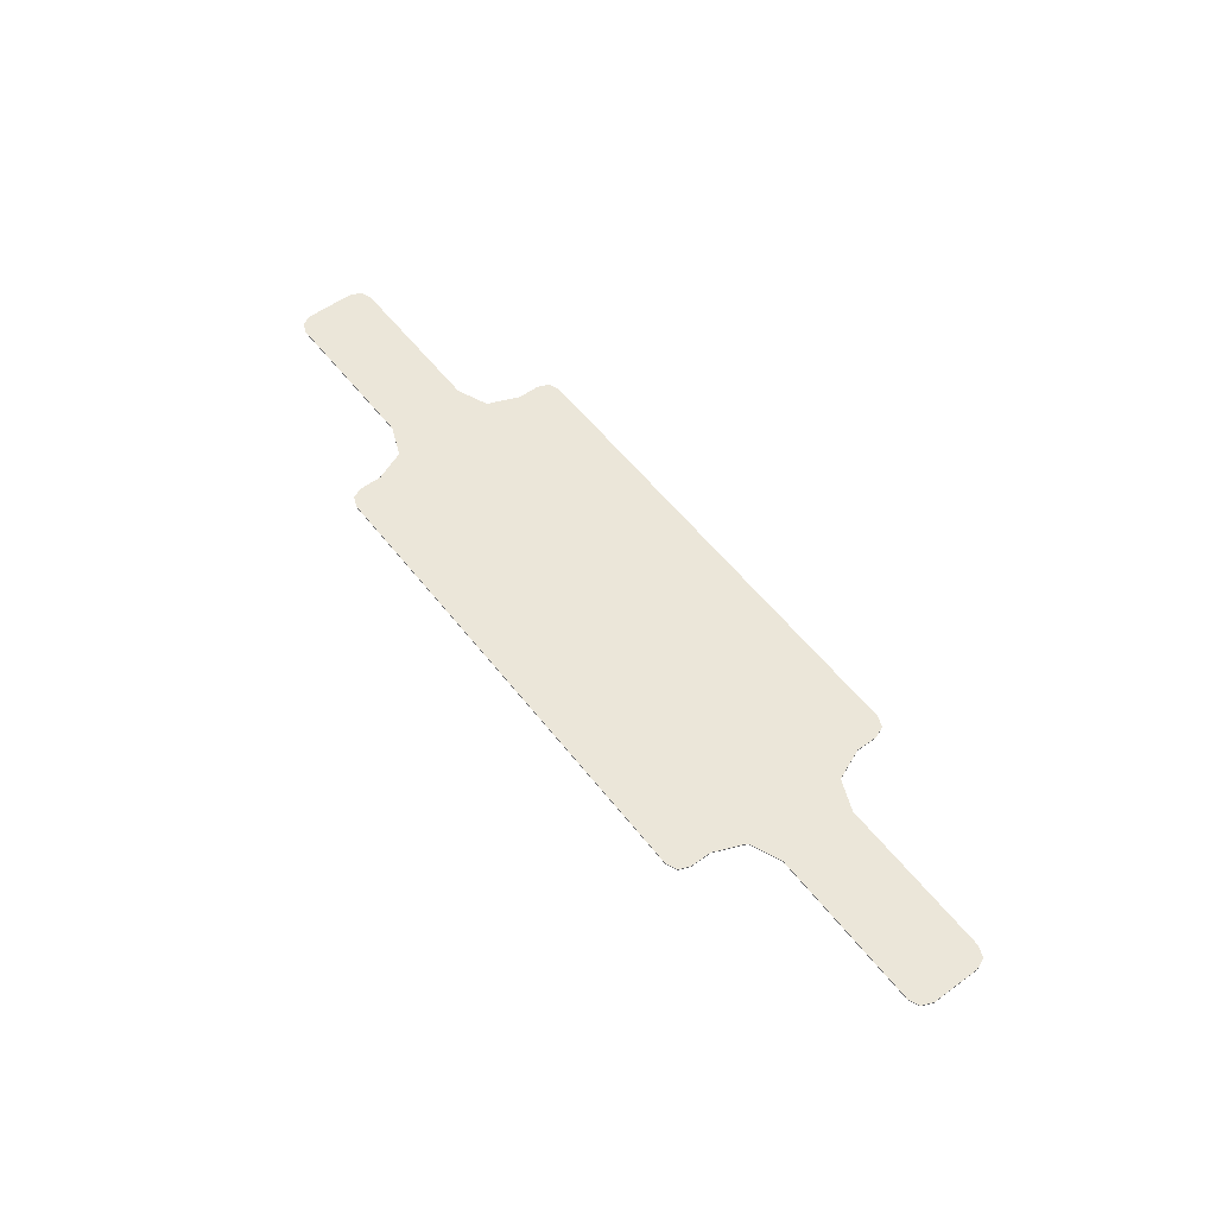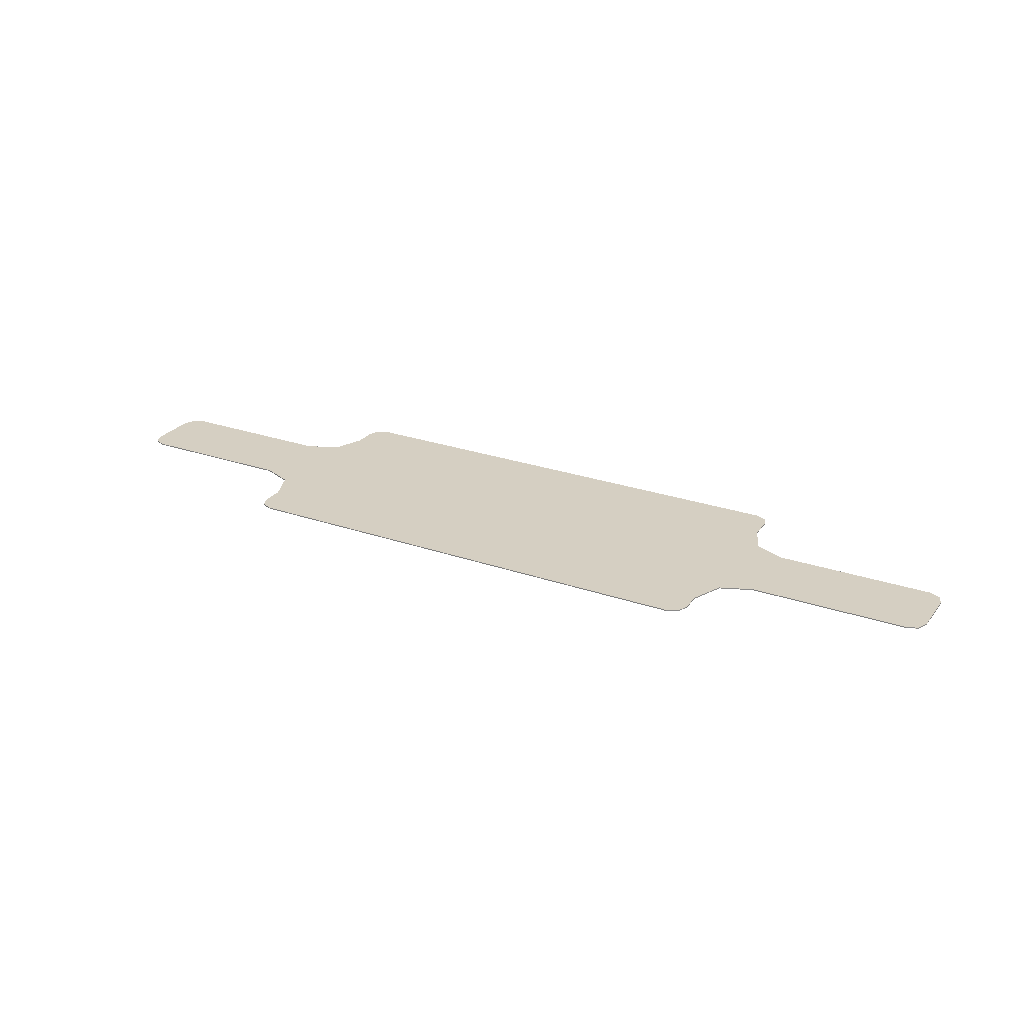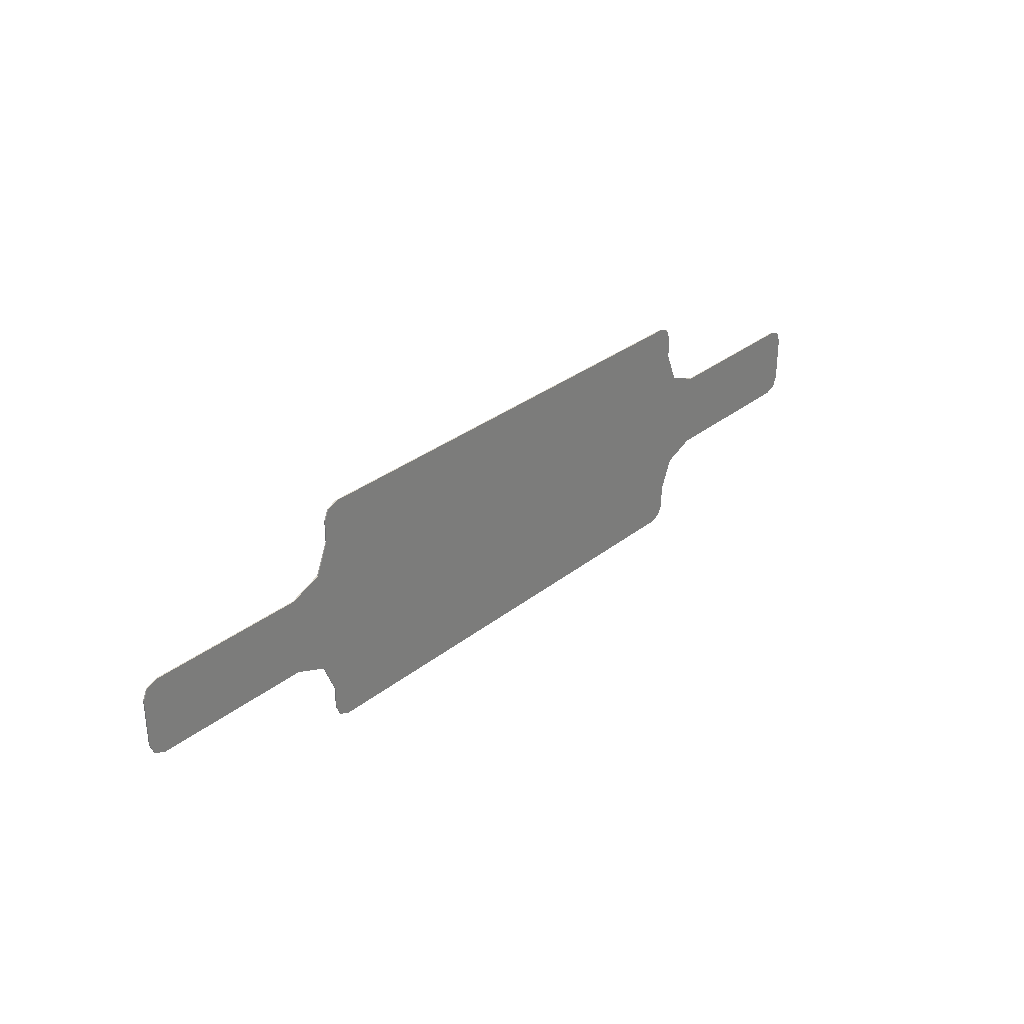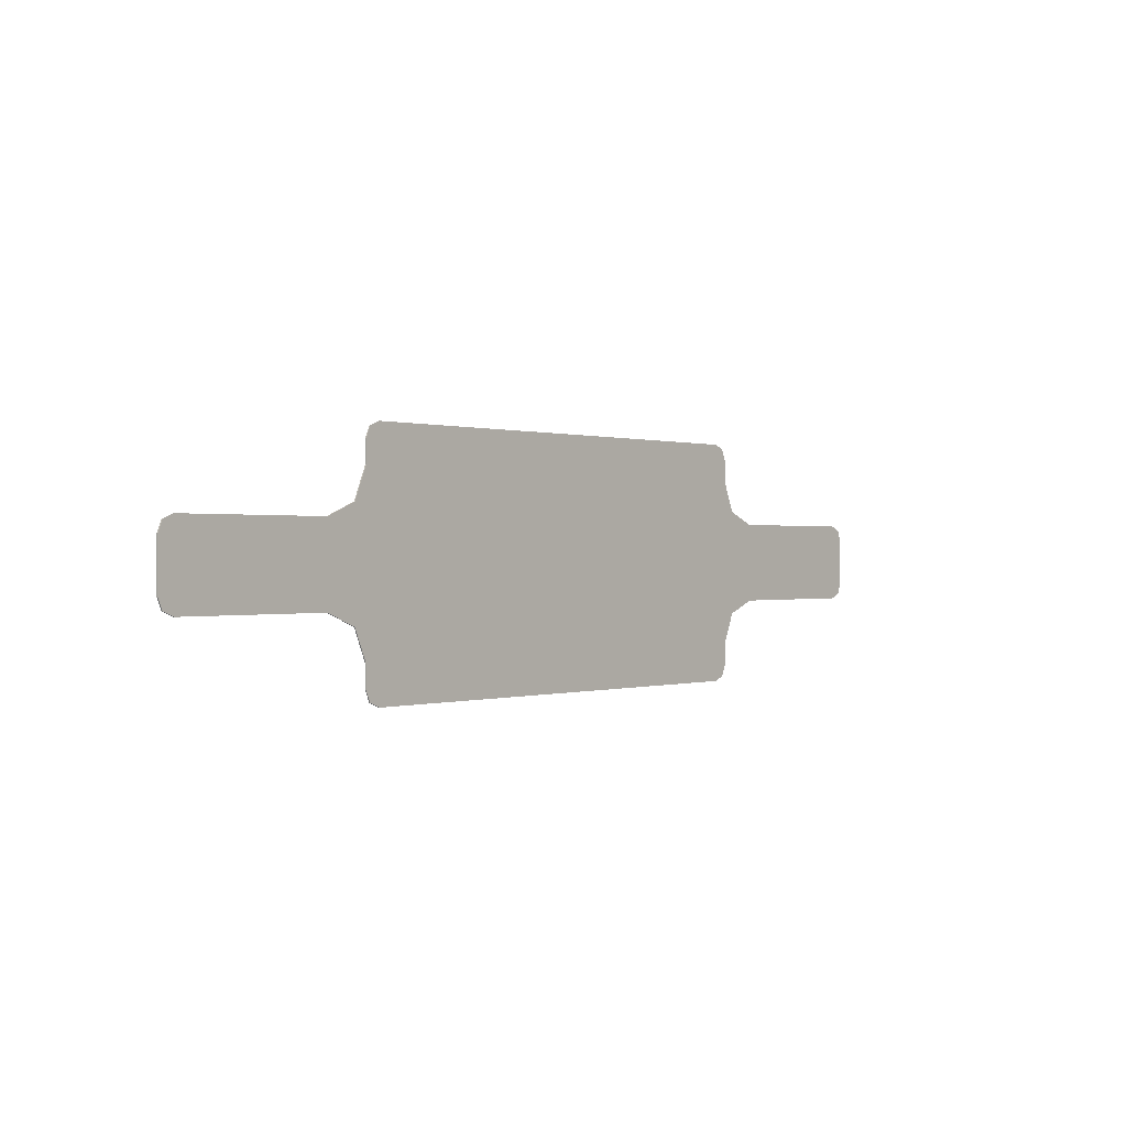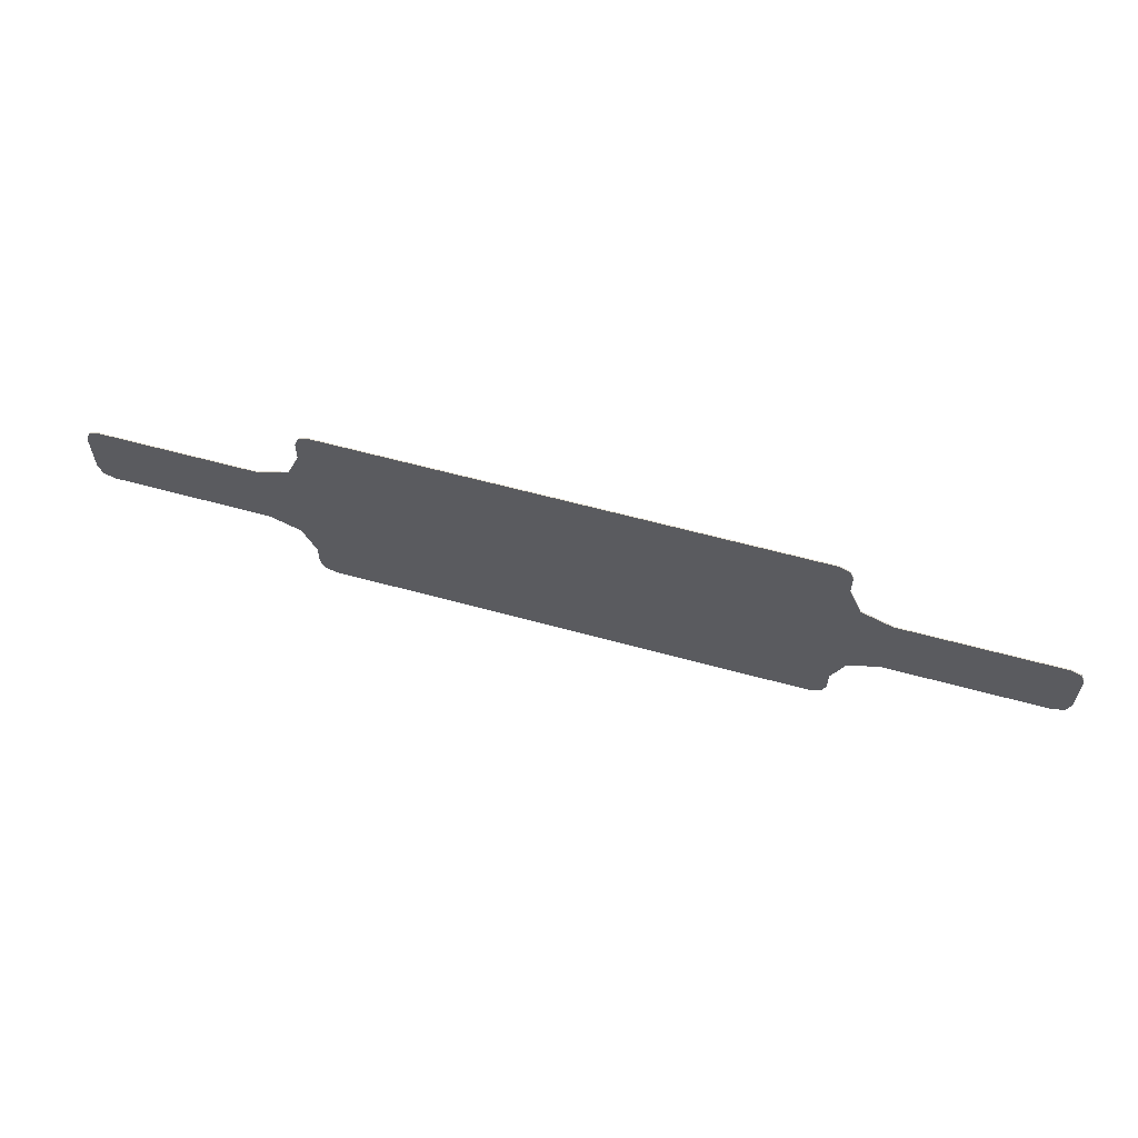
<metadata>
{"format":"obj","ext":"obj","renderer":"f3d","projection":"perspective","resolution":1024,"background":"white","views":[{"elev":55.9,"azim":-127.3,"up":"+Y"},{"elev":25.9,"azim":-151.1,"up":"+Y"},{"elev":31.3,"azim":-48.1,"up":"+Z"},{"elev":0.2,"azim":130.5,"up":"+Z"},{"elev":60.7,"azim":15.7,"up":"+Z"}]}
</metadata>
<code>
v -2.9 0 -0.45
v -3.046 0 -0.5965
v -3.4 0 -0.45
v -2.9 0 -0.45
v -2.9 0 -0.95
v -3.046 0 -0.5965
v 2.9 0 0.45
v 3.046 0 0.5965
v 3.4 0 0.45
v 2.9 0 0.45
v 2.9 0 0.95
v 3.046 0 0.5965
v -2.9 0 0.45
v -3.046 0 0.5965
v -3.4 0 0.45
v -2.9 0 0.45
v -2.9 0 0.95
v -3.046 0 0.5965
v 2.9 0 -0.45
v 3.046 0 -0.5965
v 3.4 0 -0.45
v 2.9 0 -0.45
v 2.9 0 -0.95
v 3.046 0 -0.5965
v -2.725 0 1.375
v -2.849 0 1.324
v -2.9 0 1.2
v 2.9 0 1.2
v 2.849 0 1.324
v 2.725 0 1.375
v 2.725 0 -1.375
v 2.849 0 -1.324
v 2.9 0 -1.2
v -2.9 0 -1.2
v -2.849 0 -1.324
v -2.725 0 -1.375
v -5.375 0 -0.275
v -5.324 0 -0.3987
v -5.2 0 -0.45
v -5.2 0 0.45
v -5.324 0 0.3987
v -5.375 0 0.275
v 5.2 0 -0.45
v 5.324 0 -0.3987
v 5.375 0 -0.275
v 5.375 0 0.275
v 5.324 0 0.3987
v 5.2 0 0.45
v -3.046 -0.0125 -0.5965
v -3.4 -0.0125 -0.45
v -3.4 0 -0.45
v -3.046 0 -0.5965
v -2.9 -0.0125 -0.95
v -3.046 -0.0125 -0.5965
v -3.046 0 -0.5965
v -2.9 0 -0.95
v 3.046 -0.0125 0.5965
v 3.4 -0.0125 0.45
v 3.4 0 0.45
v 3.046 0 0.5965
v 2.9 -0.0125 0.95
v 3.046 -0.0125 0.5965
v 3.046 0 0.5965
v 2.9 0 0.95
v -3.046 -0.0125 0.5965
v -3.4 -0.0125 0.45
v -3.4 0 0.45
v -3.046 0 0.5965
v -2.9 -0.0125 0.95
v -3.046 -0.0125 0.5965
v -3.046 0 0.5965
v -2.9 0 0.95
v 3.046 -0.0125 -0.5965
v 3.4 -0.0125 -0.45
v 3.4 0 -0.45
v 3.046 0 -0.5965
v 2.9 -0.0125 -0.95
v 3.046 -0.0125 -0.5965
v 3.046 0 -0.5965
v 2.9 0 -0.95
v -2.849 -0.0125 1.324
v -2.725 -0.0125 1.375
v -2.725 0 1.375
v -2.849 0 1.324
v -2.9 -0.0125 1.2
v -2.849 -0.0125 1.324
v -2.849 0 1.324
v -2.9 0 1.2
v 2.849 -0.0125 1.324
v 2.9 -0.0125 1.2
v 2.9 0 1.2
v 2.849 0 1.324
v 2.725 -0.0125 1.375
v 2.849 -0.0125 1.324
v 2.849 0 1.324
v 2.725 0 1.375
v 2.849 -0.0125 -1.324
v 2.725 -0.0125 -1.375
v 2.725 0 -1.375
v 2.849 0 -1.324
v 2.9 -0.0125 -1.2
v 2.849 -0.0125 -1.324
v 2.849 0 -1.324
v 2.9 0 -1.2
v -2.849 -0.0125 -1.324
v -2.9 -0.0125 -1.2
v -2.9 0 -1.2
v -2.849 0 -1.324
v -2.725 -0.0125 -1.375
v -2.849 -0.0125 -1.324
v -2.849 0 -1.324
v -2.725 0 -1.375
v -5.324 -0.0125 -0.3987
v -5.375 -0.0125 -0.275
v -5.375 0 -0.275
v -5.324 0 -0.3987
v -5.2 -0.0125 -0.45
v -5.324 -0.0125 -0.3987
v -5.324 0 -0.3987
v -5.2 0 -0.45
v -5.324 -0.0125 0.3987
v -5.2 -0.0125 0.45
v -5.2 0 0.45
v -5.324 0 0.3987
v -5.375 -0.0125 0.275
v -5.324 -0.0125 0.3987
v -5.324 0 0.3987
v -5.375 0 0.275
v 5.324 -0.0125 -0.3987
v 5.2 -0.0125 -0.45
v 5.2 0 -0.45
v 5.324 0 -0.3987
v 5.375 -0.0125 -0.275
v 5.324 -0.0125 -0.3987
v 5.324 0 -0.3987
v 5.375 0 -0.275
v 5.324 -0.0125 0.3987
v 5.375 -0.0125 0.275
v 5.375 0 0.275
v 5.324 0 0.3987
v 5.2 -0.0125 0.45
v 5.324 -0.0125 0.3987
v 5.324 0 0.3987
v 5.2 0 0.45
v -5.2 0 -0.45
v -5.375 0 -0.275
v -5.375 0 0.275
v -5.2 0 0.45
v -3.4 0 -0.45
v -5.2 0 -0.45
v -5.2 0 0.45
v -3.4 0 0.45
v -2.9 0 -0.45
v -3.4 0 -0.45
v -3.4 0 0.45
v -2.9 0 0.45
v -2.9 0 0.95
v -2.9 0 1.2
v -2.725 0 1.375
v -2.9 0 -1.2
v -2.9 0 -0.95
v -2.725 0 -1.375
v -2.725 0 -1.375
v -2.9 0 -0.95
v -2.9 0 -0.45
v -2.725 0 -1.375
v -2.9 0 -0.45
v -2.9 0 0.45
v -2.725 0 1.375
v -2.725 0 1.375
v -2.9 0 0.45
v -2.9 0 0.95
v 5.375 0 0.275
v 5.375 0 -0.275
v 5.2 0 -0.45
v 5.2 0 0.45
v 5.2 0 0.45
v 5.2 0 -0.45
v 3.4 0 -0.45
v 3.4 0 0.45
v 3.4 0 0.45
v 3.4 0 -0.45
v 2.9 0 -0.45
v 2.9 0 0.45
v 2.9 0 1.2
v 2.9 0 0.95
v 2.725 0 1.375
v 2.9 0 -0.95
v 2.9 0 -1.2
v 2.725 0 -1.375
v 2.9 0 -0.95
v 2.725 0 -1.375
v 2.9 0 -0.45
v 2.9 0 0.45
v 2.9 0 -0.45
v 2.725 0 -1.375
v 2.725 0 1.375
v 2.9 0 0.45
v 2.725 0 1.375
v 2.9 0 0.95
v -2.725 0 -1.375
v -2.725 0 1.375
v 2.725 0 1.375
v 2.725 0 -1.375
v 2.9 -0.0125 1.2
v 2.9 -0.0125 0.95
v 2.9 0 0.95
v 2.9 0 1.2
v 2.9 -0.0125 -0.95
v 2.9 -0.0125 -1.2
v 2.9 0 -1.2
v 2.9 0 -0.95
v 3.4 0 0.45
v 3.4 -0.0125 0.45
v 5.2 -0.0125 0.45
v 5.2 0 0.45
v 5.375 0 0.275
v 5.375 -0.0125 0.275
v 5.375 -0.0125 -0.275
v 5.375 0 -0.275
v 5.2 -0.0125 -0.45
v 3.4 -0.0125 -0.45
v 3.4 0 -0.45
v 5.2 0 -0.45
v -2.9 0 0.95
v -2.9 -0.0125 0.95
v -2.9 -0.0125 1.2
v -2.9 0 1.2
v -2.9 0 -1.2
v -2.9 -0.0125 -1.2
v -2.9 -0.0125 -0.95
v -2.9 0 -0.95
v -5.2 -0.0125 0.45
v -3.4 -0.0125 0.45
v -3.4 0 0.45
v -5.2 0 0.45
v -5.375 -0.0125 -0.275
v -5.375 -0.0125 0.275
v -5.375 0 0.275
v -5.375 0 -0.275
v -3.4 0 -0.45
v -3.4 -0.0125 -0.45
v -5.2 -0.0125 -0.45
v -5.2 0 -0.45
v 2.725 0 -1.375
v 2.725 -0.0125 -1.375
v -2.725 -0.0125 -1.375
v -2.725 0 -1.375
v -2.725 0 1.375
v -2.725 -0.0125 1.375
v 2.725 -0.0125 1.375
v 2.725 0 1.375
v -5.375 -0.0125 0.25
v -5.375 -0.0125 0.235
v 5.375 -0.0125 0.235
v 5.375 -0.0125 0.25
v -5.375 -0.0125 -0.235
v -5.375 -0.0125 -0.25
v 5.375 -0.0125 -0.25
v 5.375 -0.0125 -0.235
v 5.375 -0.0125 0.235
v -5.375 -0.0125 0.235
v -5.375 -0.0125 -0.235
v 5.375 -0.0125 -0.235
v -2.9 -0.0125 -0.45
v -3.046 -0.0125 -0.5965
v -3.4 -0.0125 -0.45
v -2.9 -0.0125 -0.45
v -2.9 -0.0125 -0.95
v -3.046 -0.0125 -0.5965
v 2.9 -0.0125 0.45
v 3.046 -0.0125 0.5965
v 3.4 -0.0125 0.45
v 2.9 -0.0125 0.45
v 2.9 -0.0125 0.95
v 3.046 -0.0125 0.5965
v -2.9 -0.0125 0.45
v -3.046 -0.0125 0.5965
v -3.4 -0.0125 0.45
v -2.9 -0.0125 0.45
v -2.9 -0.0125 0.95
v -3.046 -0.0125 0.5965
v 2.9 -0.0125 -0.45
v 3.046 -0.0125 -0.5965
v 3.4 -0.0125 -0.45
v 2.9 -0.0125 -0.45
v 2.9 -0.0125 -0.95
v 3.046 -0.0125 -0.5965
v -2.725 -0.0125 1.375
v -2.849 -0.0125 1.324
v -2.9 -0.0125 1.2
v 2.9 -0.0125 1.2
v 2.849 -0.0125 1.324
v 2.725 -0.0125 1.375
v 2.725 -0.0125 -1.375
v 2.849 -0.0125 -1.324
v 2.9 -0.0125 -1.2
v -2.9 -0.0125 -1.2
v -2.849 -0.0125 -1.324
v -2.725 -0.0125 -1.375
v -5.375 -0.0125 -0.275
v -5.324 -0.0125 -0.3987
v -5.2 -0.0125 -0.45
v -5.2 -0.0125 0.45
v -5.324 -0.0125 0.3987
v -5.375 -0.0125 0.275
v 5.2 -0.0125 -0.45
v 5.324 -0.0125 -0.3987
v 5.375 -0.0125 -0.275
v 5.375 -0.0125 0.275
v 5.324 -0.0125 0.3987
v 5.2 -0.0125 0.45
v -3.4 -0.0125 0.45
v -5.2 -0.0125 0.45
v -5.375 -0.0125 0.275
v -2.725 -0.0125 1.375
v -2.9 -0.0125 1.2
v -2.9 -0.0125 0.95
v -2.9 -0.0125 0.45
v -3.4 -0.0125 0.45
v -5.375 -0.0125 0.275
v 5.2 -0.0125 0.45
v 3.4 -0.0125 0.45
v 5.375 -0.0125 0.275
v 2.725 -0.0125 1.375
v 2.9 -0.0125 0.95
v 2.9 -0.0125 1.2
v -2.9 -0.0125 0.45
v 2.9 -0.0125 0.45
v 2.9 -0.0125 0.95
v 2.725 -0.0125 1.375
v -5.375 -0.0125 0.275
v 5.375 -0.0125 0.275
v 3.4 -0.0125 0.45
v 2.9 -0.0125 0.45
v -2.9 -0.0125 0.95
v -2.9 -0.0125 0.45
v 2.725 -0.0125 1.375
v -2.725 -0.0125 1.375
v 2.9 -0.0125 0.45
v -2.9 -0.0125 0.45
v -5.375 -0.0125 0.275
v -5.375 -0.0125 -0.275
v -5.2 -0.0125 -0.45
v -3.4 -0.0125 -0.45
v -2.9 -0.0125 -0.95
v -2.9 -0.0125 -1.2
v -2.725 -0.0125 -1.375
v -5.375 -0.0125 -0.275
v -3.4 -0.0125 -0.45
v -2.9 -0.0125 -0.45
v 5.375 -0.0125 -0.275
v 3.4 -0.0125 -0.45
v 5.2 -0.0125 -0.45
v 2.9 -0.0125 -0.95
v 2.725 -0.0125 -1.375
v 2.9 -0.0125 -1.2
v -2.9 -0.0125 -0.95
v -2.725 -0.0125 -1.375
v 2.725 -0.0125 -1.375
v -2.9 -0.0125 -0.45
v 2.9 -0.0125 -0.95
v 2.9 -0.0125 -0.45
v -2.9 -0.0125 -0.45
v 2.725 -0.0125 -1.375
v -5.375 -0.0125 -0.275
v -2.9 -0.0125 -0.45
v 2.9 -0.0125 -0.45
v 3.4 -0.0125 -0.45
v 5.375 -0.0125 -0.275
v -5.375 -0.0125 -0.275
v 2.9 -0.0125 -0.45
v -5.375 -0.0125 0.275
v -5.375 -0.0125 0.25
v 5.375 -0.0125 0.25
v 5.375 -0.0125 0.275
v -5.375 -0.0125 -0.25
v -5.375 -0.0125 -0.275
v 5.375 -0.0125 -0.275
v 5.375 -0.0125 -0.25
g mesh4663841
f 1 2 3
f 4 5 6
g mesh4663843
f 7 8 9
f 10 11 12
g mesh4663845
f 13 15 14
f 16 18 17
g mesh4663847
f 19 21 20
f 22 24 23
g mesh4663849
f 25 27 26
g mesh4663851
f 28 30 29
g mesh4663853
f 31 33 32
g mesh4663855
f 34 36 35
g mesh4663857
f 37 39 38
g mesh4663859
f 40 42 41
g mesh4663861
f 43 45 44
g mesh4663863
f 46 48 47
g mesh4663865
f 49 50 51
f 51 52 49
f 53 54 55
f 55 56 53
g mesh4663867
f 57 58 59
f 59 60 57
f 61 62 63
f 63 64 61
g mesh4663869
f 65 67 66
f 67 65 68
f 69 71 70
f 71 69 72
g mesh4663871
f 73 75 74
f 75 73 76
f 77 79 78
f 79 77 80
g mesh4663873
f 81 82 83
f 83 84 81
f 85 86 87
f 87 88 85
g mesh4663875
f 89 90 91
f 91 92 89
f 93 94 95
f 95 96 93
g mesh4663877
f 97 98 99
f 99 100 97
f 101 102 103
f 103 104 101
g mesh4663879
f 105 106 107
f 107 108 105
f 109 110 111
f 111 112 109
g mesh4663881
f 113 114 115
f 115 116 113
f 117 118 119
f 119 120 117
g mesh4663883
f 121 122 123
f 123 124 121
f 125 126 127
f 127 128 125
g mesh4663885
f 129 130 131
f 131 132 129
f 133 134 135
f 135 136 133
g mesh4663887
f 137 138 139
f 139 140 137
f 141 142 143
f 143 144 141
g mesh4663889
f 145 146 147
f 147 148 145
f 149 150 151
f 151 152 149
f 153 154 155
f 155 156 153
f 157 158 159
f 160 161 162
f 163 164 165
f 166 167 168
f 168 169 166
f 170 171 172
f 173 174 175
f 175 176 173
f 177 178 179
f 179 180 177
f 181 182 183
f 183 184 181
f 185 186 187
f 188 189 190
f 191 192 193
f 194 195 196
f 196 197 194
f 198 199 200
f 201 202 203
f 203 204 201
g mesh4663890
f 205 206 207
f 207 208 205
f 209 210 211
f 211 212 209
f 213 214 215
f 215 216 213
f 217 218 219
f 219 220 217
f 221 222 223
f 223 224 221
f 225 226 227
f 227 228 225
f 229 230 231
f 231 232 229
f 233 234 235
f 235 236 233
f 237 238 239
f 239 240 237
f 241 242 243
f 243 244 241
f 245 246 247
f 247 248 245
f 249 250 251
f 251 252 249
g mesh4663892
f 253 254 255
f 255 256 253
f 257 258 259
f 259 260 257
f 261 262 263
f 263 264 261
g mesh4663893
f 265 267 266
f 268 270 269
g mesh4663895
f 271 273 272
f 274 276 275
g mesh4663897
f 277 278 279
f 280 281 282
g mesh4663899
f 283 284 285
f 286 287 288
g mesh4663901
f 289 290 291
g mesh4663903
f 292 293 294
g mesh4663905
f 295 296 297
g mesh4663907
f 298 299 300
g mesh4663909
f 301 302 303
g mesh4663911
f 304 305 306
g mesh4663913
f 307 308 309
g mesh4663915
f 310 311 312
f 313 314 315
f 316 317 318
f 319 320 321
f 322 323 324
f 325 326 327
f 328 329 330
f 330 331 328
f 332 333 334
f 334 335 332
f 336 337 338
f 338 339 336
f 340 341 342
f 343 344 345
f 346 347 348
f 349 350 351
f 352 353 354
f 355 356 357
f 358 359 360
f 360 361 358
f 362 363 364
f 364 365 362
f 366 367 368
f 369 370 371
f 371 372 369
f 373 374 375
f 375 376 373
f 377 378 379
f 379 380 377

</code>
